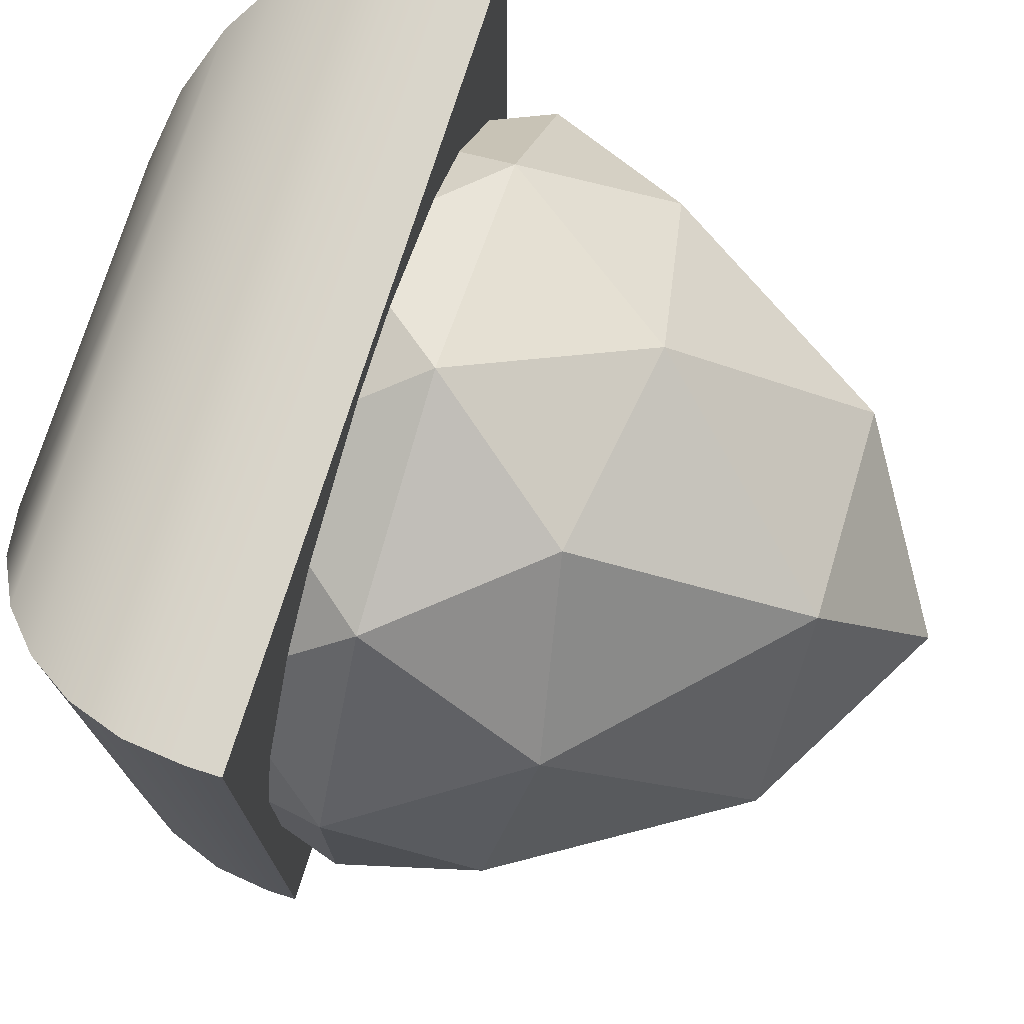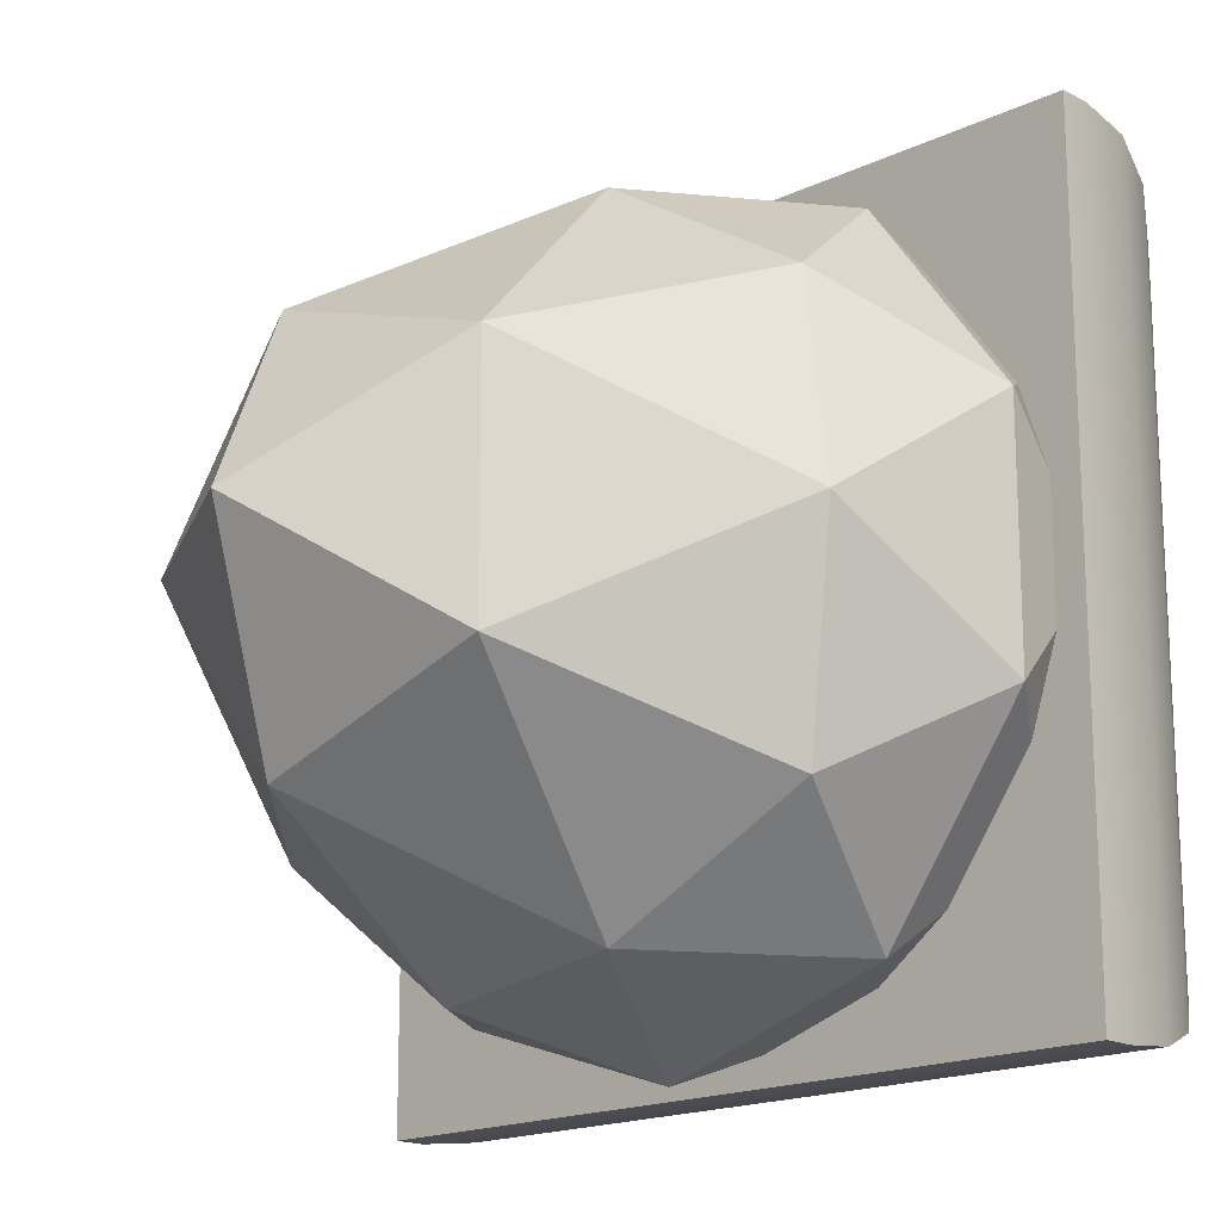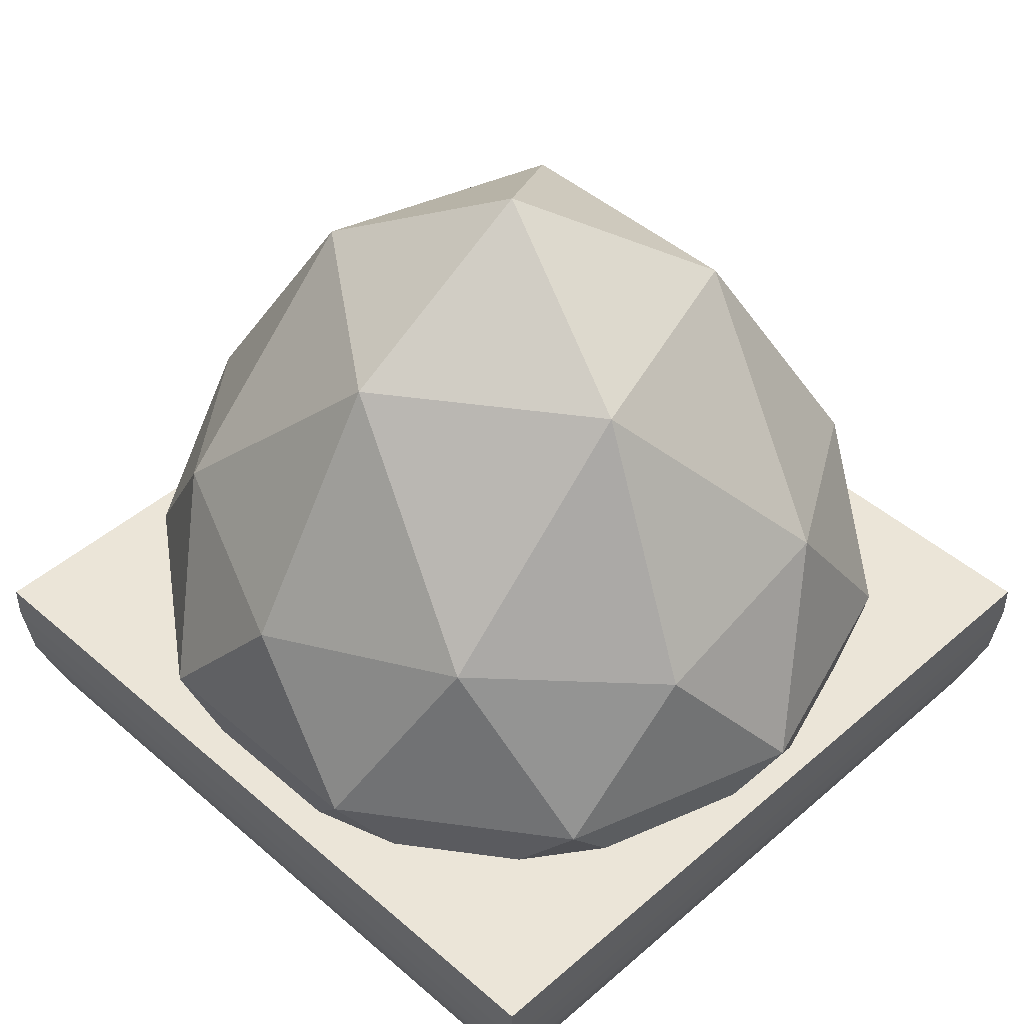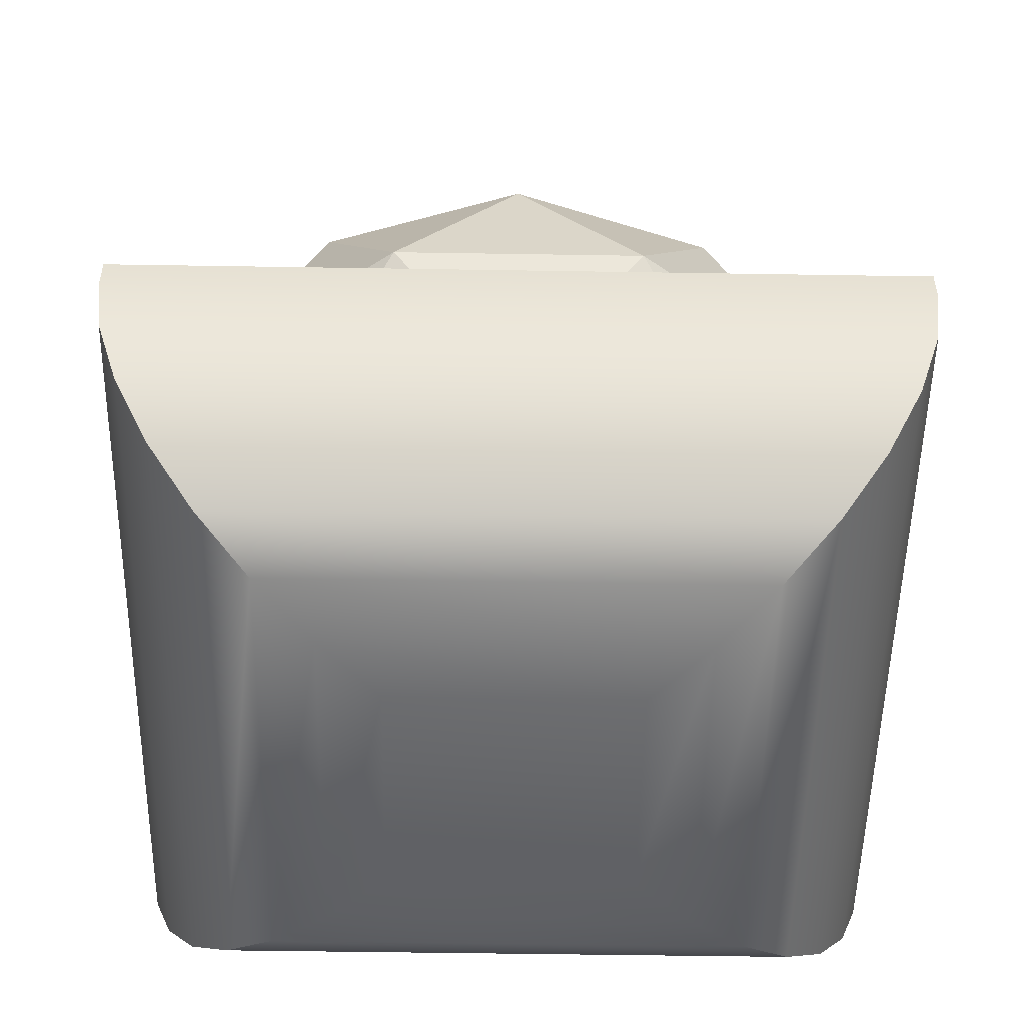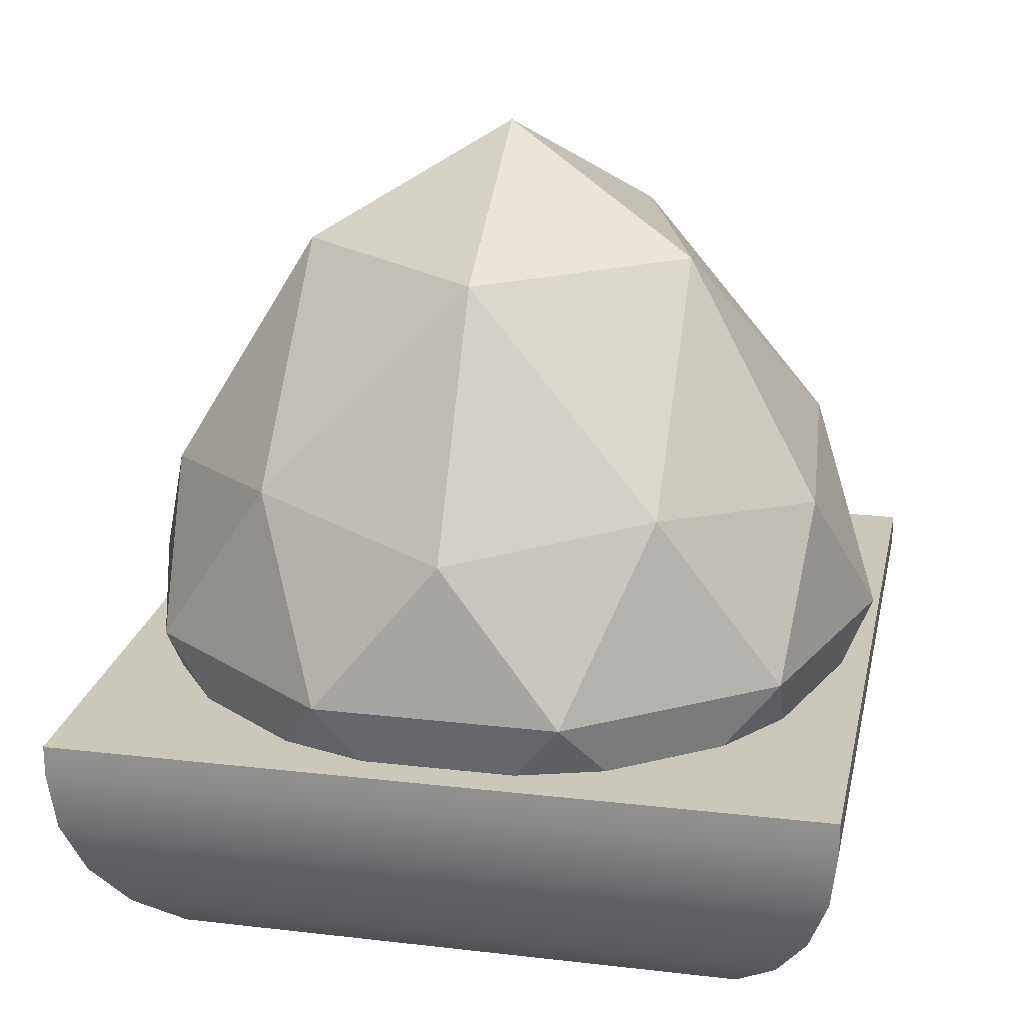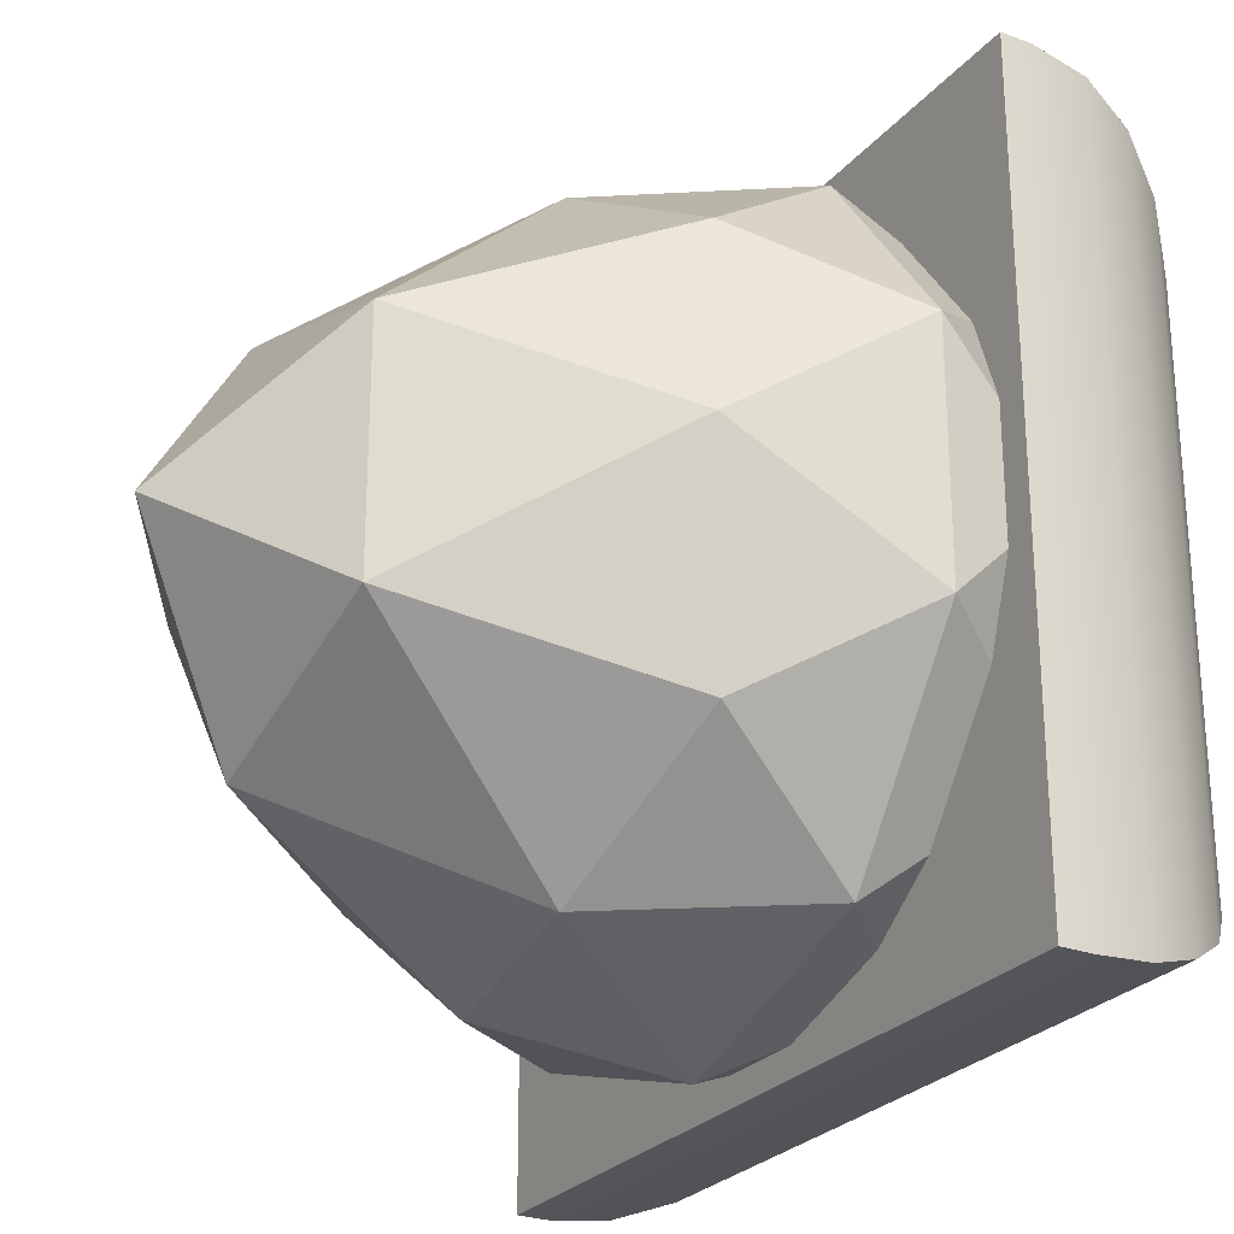
<metadata>
{"format":"obj","ext":"obj","renderer":"f3d","projection":"perspective","resolution":1024,"background":"white","views":[{"elev":74.6,"azim":107.4,"up":"+Z"},{"elev":-17.2,"azim":-136.2,"up":"+Z"},{"elev":45.7,"azim":135.0,"up":"+Y"},{"elev":-51.7,"azim":89.0,"up":"+Y"},{"elev":21.7,"azim":101.6,"up":"+Y"},{"elev":-26.3,"azim":-120.5,"up":"+Z"}]}
</metadata>
<code>
o Icosphere
v 0 -1 0
v 0.7236 -0.4472 0.5257
v -0.2764 -0.4472 0.8506
v -0.8944 -0.4472 0
v -0.2764 -0.4472 -0.8506
v 0.7236 -0.4472 -0.5257
v 0.2764 0.2555 0.8506
v -0.7236 0.2555 0.5257
v -0.7236 0.2555 -0.5257
v 0.2764 0.2555 -0.8506
v 0.8944 0.2555 -0
v 0 1.15 -0
v -0.1625 -0.8507 0.5
v 0.4253 -0.8507 0.309
v 0.2629 -0.5257 0.809
v 0.8506 -0.5257 0
v 0.4253 -0.8507 -0.309
v -0.5257 -0.8507 0
v -0.6882 -0.5257 0.5
v -0.1625 -0.8507 -0.5
v -0.6882 -0.5257 -0.5
v 0.2629 -0.5257 -0.809
v 0.9511 -0.1245 0.309
v 0.9511 -0.1245 -0.309
v 0 -0.1245 1
v 0.5878 -0.1245 0.809
v -0.9511 -0.1245 0.309
v -0.5878 -0.1245 0.809
v -0.5878 -0.1245 -0.809
v -0.9511 -0.1245 -0.309
v 0.5878 -0.1245 -0.809
v 0 -0.1245 -1
v 0.6882 0.334 0.5
v -0.2629 0.334 0.809
v -0.8506 0.334 -0
v -0.2629 0.334 -0.809
v 0.6882 0.334 -0.5
v 0.1625 0.8507 0.5
v 0.5257 0.8507 -0
v -0.4253 0.8507 0.309
v -0.4253 0.8507 -0.309
v 0.1625 0.8507 -0.5
f 1 14 13
f 2 14 16
f 1 13 18
f 1 18 20
f 1 20 17
f 2 16 23
f 3 15 25
f 4 19 27
f 5 21 29
f 6 22 31
f 2 23 26
f 3 25 28
f 4 27 30
f 5 29 32
f 6 31 24
f 7 33 38
f 8 34 40
f 9 35 41
f 10 36 42
f 11 37 39
f 39 42 12
f 39 37 42
f 37 10 42
f 42 41 12
f 42 36 41
f 36 9 41
f 41 40 12
f 41 35 40
f 35 8 40
f 40 38 12
f 40 34 38
f 34 7 38
f 38 39 12
f 38 33 39
f 33 11 39
f 24 37 11
f 24 31 37
f 31 10 37
f 32 36 10
f 32 29 36
f 29 9 36
f 30 35 9
f 30 27 35
f 27 8 35
f 28 34 8
f 28 25 34
f 25 7 34
f 26 33 7
f 26 23 33
f 23 11 33
f 31 32 10
f 31 22 32
f 22 5 32
f 29 30 9
f 29 21 30
f 21 4 30
f 27 28 8
f 27 19 28
f 19 3 28
f 25 26 7
f 25 15 26
f 15 2 26
f 23 24 11
f 23 16 24
f 16 6 24
f 17 22 6
f 17 20 22
f 20 5 22
f 20 21 5
f 20 18 21
f 18 4 21
f 18 19 4
f 18 13 19
f 13 3 19
f 16 17 6
f 16 14 17
f 14 1 17
f 13 15 3
f 13 14 15
f 14 2 15
o Plane
v -1 -0.2748 1
v 1 -0.2748 1
v -1 -0.2748 -1
v 1 -0.2748 -1
v -1 -0.3561 1
v -0.3103 -1.046 0.3103
v -0.9827 -0.5096 0.9827
v -0.9317 -0.6554 0.9317
v -0.8495 -0.7862 0.8495
v -0.7403 -0.8954 0.7403
v -0.6095 -0.9775 0.6095
v -0.4638 -1.029 0.4638
v 1 -0.3561 1
v 0.3103 -1.046 0.3103
v 0.9827 -0.5096 0.9827
v 0.9317 -0.6554 0.9317
v 0.8495 -0.7862 0.8495
v 0.7403 -0.8954 0.7403
v 0.6095 -0.9775 0.6095
v 0.4638 -1.029 0.4638
v -0.3103 -1.046 -0.3103
v -1 -0.3561 -1
v -0.4638 -1.029 -0.4638
v -0.6095 -0.9775 -0.6095
v -0.7403 -0.8954 -0.7403
v -0.8495 -0.7862 -0.8495
v -0.9317 -0.6554 -0.9317
v -0.9827 -0.5096 -0.9827
v 1 -0.3561 -1
v 0.3103 -1.046 -0.3103
v 0.9827 -0.5096 -0.9827
v 0.9317 -0.6554 -0.9317
v 0.8495 -0.7862 -0.8495
v 0.7403 -0.8954 -0.7403
v 0.6095 -0.9775 -0.6095
v 0.4638 -1.029 -0.4638
f 43 45 46 44
f 43 44 55 47
f 46 45 64 71
f 48 56 72 63
f 44 46 71 55
f 64 47 49 70
f 70 49 50 69
f 69 50 51 68
f 68 51 52 67
f 67 52 53 66
f 66 53 54 65
f 65 54 48 63
f 47 55 57 49
f 49 57 58 50
f 50 58 59 51
f 51 59 60 52
f 52 60 61 53
f 53 61 62 54
f 54 62 56 48
f 55 71 73 57
f 57 73 74 58
f 58 74 75 59
f 59 75 76 60
f 60 76 77 61
f 61 77 78 62
f 62 78 72 56
f 71 64 70 73
f 73 70 69 74
f 74 69 68 75
f 75 68 67 76
f 76 67 66 77
f 77 66 65 78
f 78 65 63 72
f 45 43 47 64

</code>
